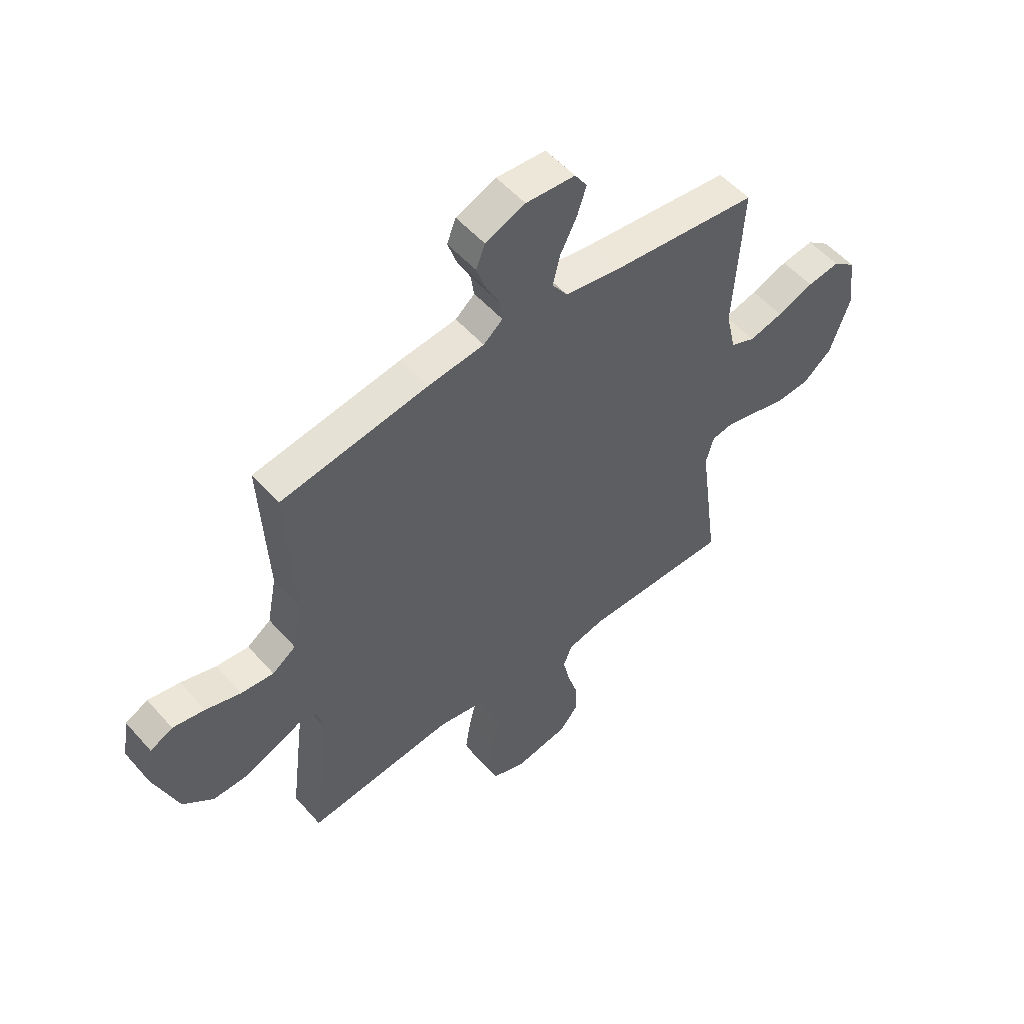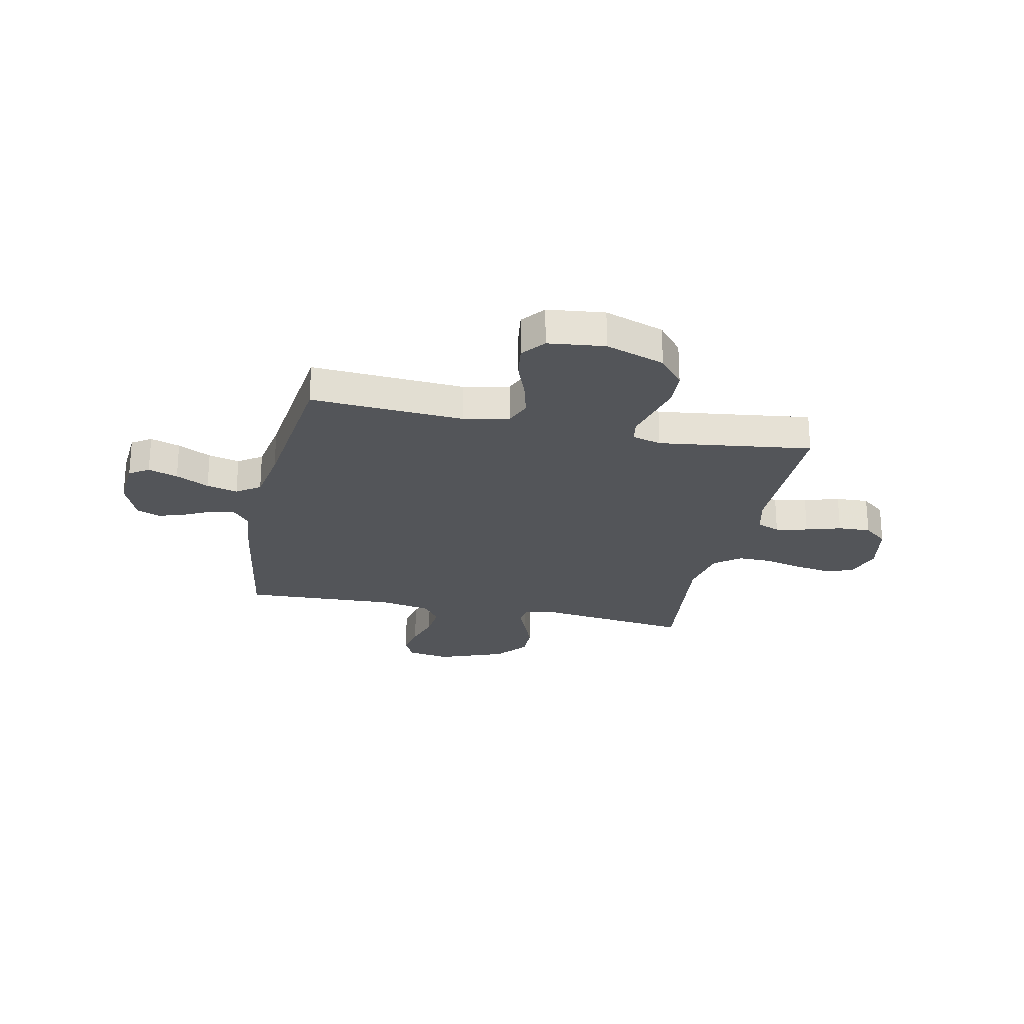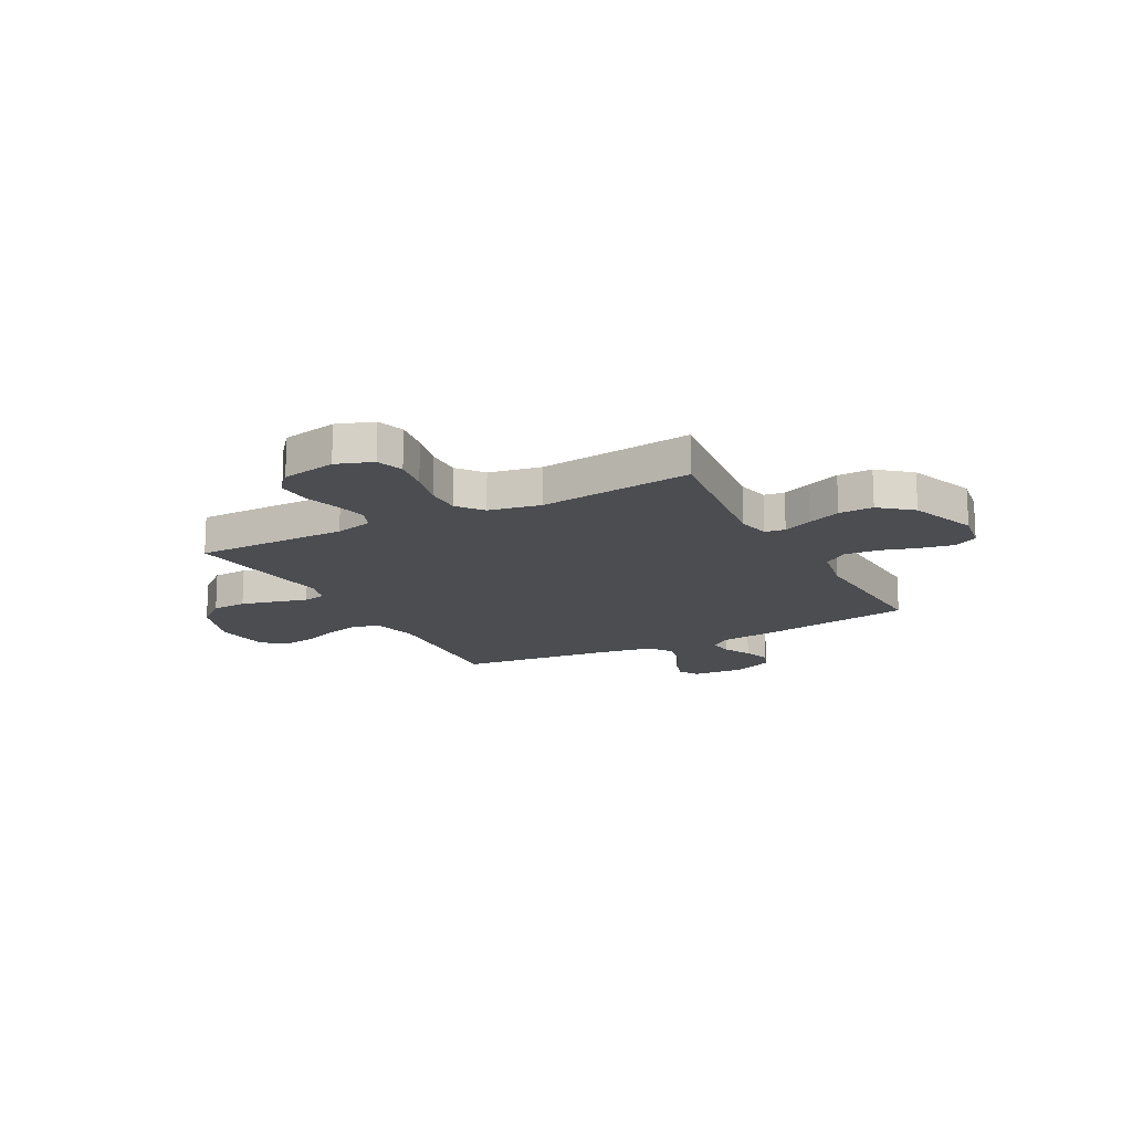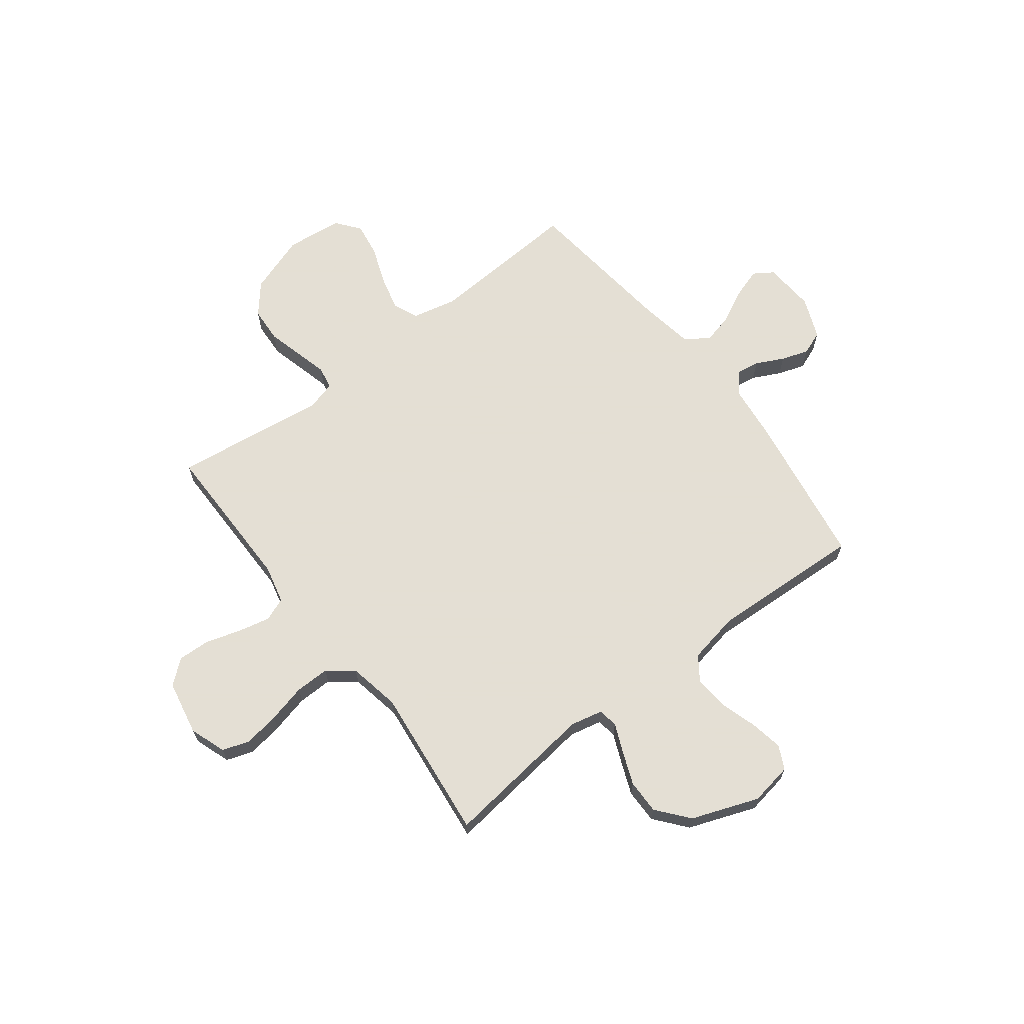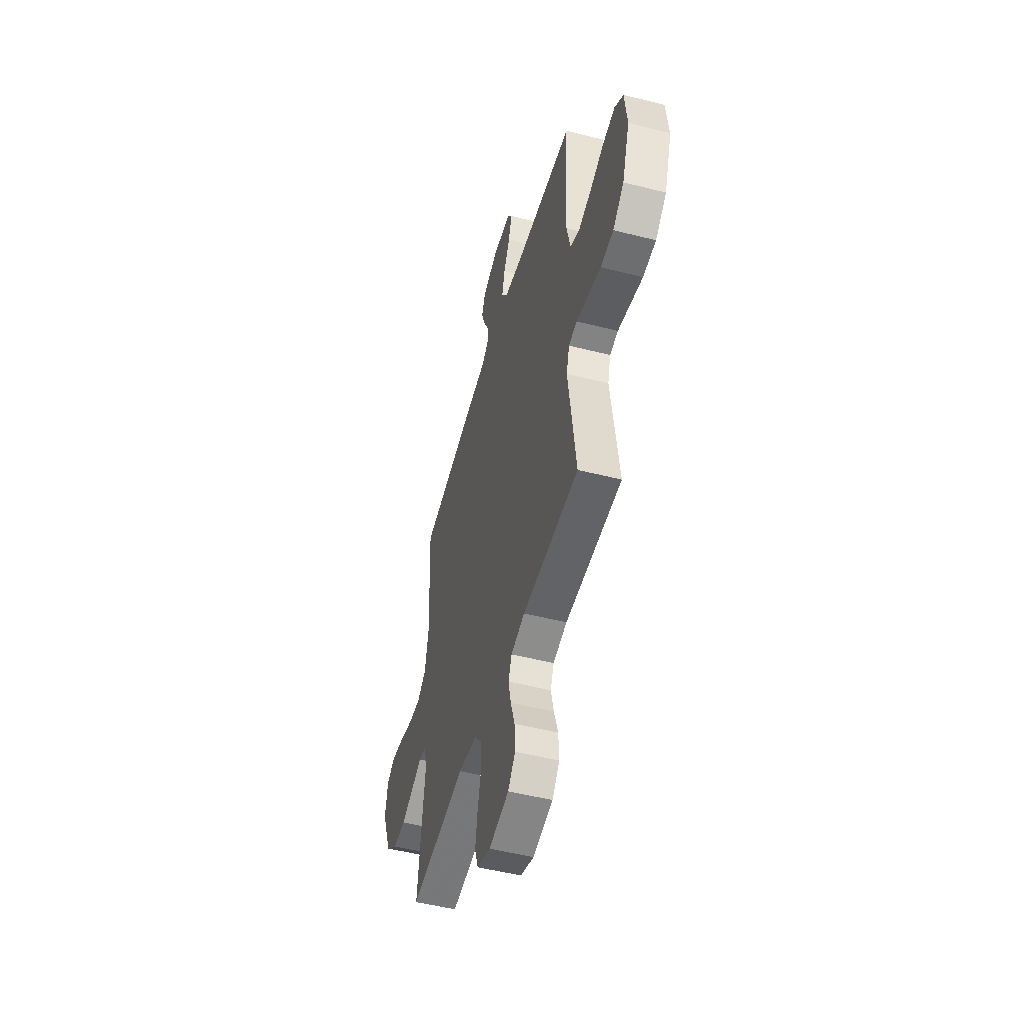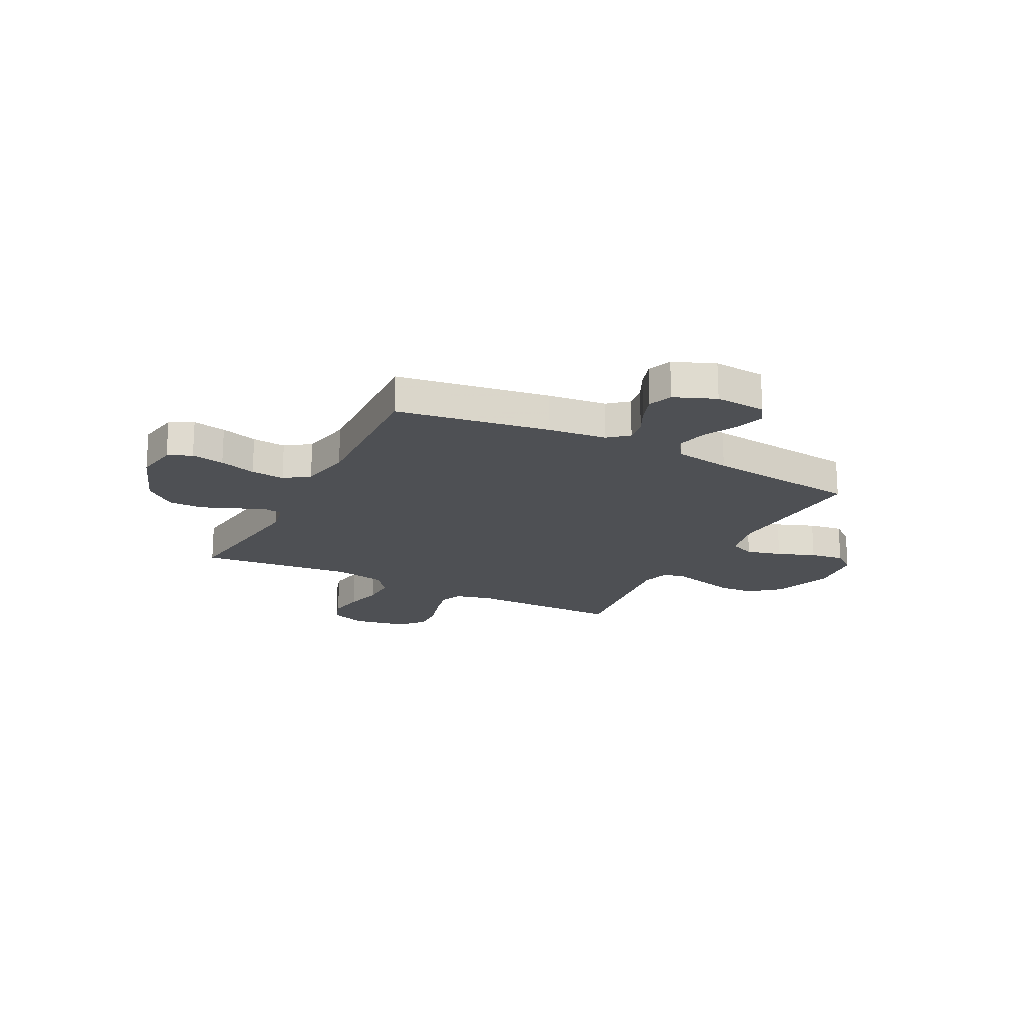
<metadata>
{"format":"obj","ext":"obj","renderer":"f3d","projection":"perspective","resolution":1024,"background":"white","views":[{"elev":53.5,"azim":-40.3,"up":"+Z"},{"elev":-24.5,"azim":77.9,"up":"+Y"},{"elev":-16.0,"azim":-152.0,"up":"+Y"},{"elev":66.3,"azim":-127.5,"up":"+Y"},{"elev":-50.9,"azim":74.5,"up":"+Z"},{"elev":-19.0,"azim":-27.3,"up":"+Y"}]}
</metadata>
<code>
v 0.5 0.07 0.5
v 0.482 0.07 0.2
v 0.502 0.07 0.112
v 0.552 0.07 0.091
v 0.621 0.07 0.109
v 0.695 0.07 0.137
v 0.761 0.07 0.147
v 0.807 0.07 0.111
v 0.82 0.07 0
v 0.78 0.07 -0.116
v 0.721 0.07 -0.165
v 0.652 0.07 -0.169
v 0.582 0.07 -0.151
v 0.52 0.07 -0.135
v 0.476 0.07 -0.143
v 0.46 0.07 -0.2
v 0.5 0.07 -0.5
v 0.2 0.07 -0.5
v 0.126 0.07 -0.518
v 0.108 0.07 -0.563
v 0.122 0.07 -0.626
v 0.143 0.07 -0.694
v 0.146 0.07 -0.758
v 0.107 0.07 -0.805
v 0 0.07 -0.826
v -0.071 0.07 -0.801
v -0.089 0.07 -0.748
v -0.078 0.07 -0.678
v -0.06 0.07 -0.603
v -0.059 0.07 -0.535
v -0.098 0.07 -0.485
v -0.2 0.07 -0.466
v -0.5 0.07 -0.5
v -0.463 0.07 -0.2
v -0.477 0.07 -0.137
v -0.516 0.07 -0.131
v -0.572 0.07 -0.155
v -0.637 0.07 -0.181
v -0.704 0.07 -0.182
v -0.766 0.07 -0.131
v -0.815 0.07 0
v -0.801 0.07 0.083
v -0.755 0.07 0.106
v -0.69 0.07 0.094
v -0.618 0.07 0.072
v -0.552 0.07 0.066
v -0.504 0.07 0.1
v -0.485 0.07 0.2
v -0.5 0.07 0.5
v -0.2 0.07 0.548
v -0.086 0.07 0.561
v -0.047 0.07 0.594
v -0.054 0.07 0.64
v -0.081 0.07 0.694
v -0.099 0.07 0.747
v -0.081 0.07 0.794
v 0 0.07 0.827
v 0.1 0.07 0.82
v 0.125 0.07 0.782
v 0.106 0.07 0.724
v 0.073 0.07 0.659
v 0.058 0.07 0.598
v 0.09 0.07 0.552
v 0.2 0.07 0.534
v 0.5 0 0.5
v 0.482 0 0.2
v 0.502 0 0.112
v 0.552 0 0.091
v 0.621 0 0.109
v 0.695 0 0.137
v 0.761 0 0.147
v 0.807 0 0.111
v 0.82 0 0
v 0.78 0 -0.116
v 0.721 0 -0.165
v 0.652 0 -0.169
v 0.582 0 -0.151
v 0.52 0 -0.135
v 0.476 0 -0.143
v 0.46 0 -0.2
v 0.5 0 -0.5
v 0.2 0 -0.5
v 0.126 0 -0.518
v 0.108 0 -0.563
v 0.122 0 -0.626
v 0.143 0 -0.694
v 0.146 0 -0.758
v 0.107 0 -0.805
v 0 0 -0.826
v -0.071 0 -0.801
v -0.089 0 -0.748
v -0.078 0 -0.678
v -0.06 0 -0.603
v -0.059 0 -0.535
v -0.098 0 -0.485
v -0.2 0 -0.466
v -0.5 0 -0.5
v -0.463 0 -0.2
v -0.477 0 -0.137
v -0.516 0 -0.131
v -0.572 0 -0.155
v -0.637 0 -0.181
v -0.704 0 -0.182
v -0.766 0 -0.131
v -0.815 0 0
v -0.801 0 0.083
v -0.755 0 0.106
v -0.69 0 0.094
v -0.618 0 0.072
v -0.552 0 0.066
v -0.504 0 0.1
v -0.485 0 0.2
v -0.5 0 0.5
v -0.2 0 0.548
v -0.086 0 0.561
v -0.047 0 0.594
v -0.054 0 0.64
v -0.081 0 0.694
v -0.099 0 0.747
v -0.081 0 0.794
v 0 0 0.827
v 0.1 0 0.82
v 0.125 0 0.782
v 0.106 0 0.724
v 0.073 0 0.659
v 0.058 0 0.598
v 0.09 0 0.552
v 0.2 0 0.534
f 59 60 61
f 58 59 61
f 57 58 61
f 56 57 61
f 55 56 61
f 54 55 61
f 53 54 61
f 52 53 61 62
f 51 52 62 63
f 51 63 64
f 50 51 64
f 49 50 64
f 48 49 64
f 43 44 45
f 42 43 45
f 41 42 45
f 40 41 45
f 39 40 45
f 38 39 45
f 37 38 45
f 36 37 45
f 35 36 45 46
f 32 33 34
f 31 32 34 35
f 27 28 29
f 26 27 29
f 25 26 29
f 24 25 29
f 23 24 29
f 22 23 29
f 21 22 29
f 20 21 29 30
f 19 20 30 31
f 16 17 18
f 35 46 47
f 31 35 47
f 19 31 47
f 18 19 47
f 16 18 47
f 15 16 47
f 12 13 14
f 11 12 14
f 10 11 14
f 9 10 14
f 8 9 14
f 7 8 14
f 6 7 14
f 5 6 14
f 64 1 2
f 48 64 2
f 47 48 2
f 4 5 14 15
f 3 4 15 47
f 2 3 47
f 125 124 123
f 125 123 122
f 125 122 121
f 125 121 120
f 125 120 119
f 125 119 118
f 125 118 117
f 126 125 117 116
f 127 126 116 115
f 128 127 115
f 128 115 114
f 128 114 113
f 128 113 112
f 109 108 107
f 109 107 106
f 109 106 105
f 109 105 104
f 109 104 103
f 109 103 102
f 109 102 101
f 109 101 100
f 110 109 100 99
f 98 97 96
f 99 98 96 95
f 93 92 91
f 93 91 90
f 93 90 89
f 93 89 88
f 93 88 87
f 93 87 86
f 93 86 85
f 94 93 85 84
f 95 94 84 83
f 82 81 80
f 111 110 99
f 111 99 95
f 111 95 83
f 111 83 82
f 111 82 80
f 111 80 79
f 78 77 76
f 78 76 75
f 78 75 74
f 78 74 73
f 78 73 72
f 78 72 71
f 78 71 70
f 78 70 69
f 66 65 128
f 66 128 112
f 66 112 111
f 79 78 69 68
f 111 79 68 67
f 111 67 66
f 1 65 66 2
f 2 66 67 3
f 3 67 68 4
f 4 68 69 5
f 5 69 70 6
f 6 70 71 7
f 7 71 72 8
f 8 72 73 9
f 9 73 74 10
f 10 74 75 11
f 11 75 76 12
f 12 76 77 13
f 13 77 78 14
f 14 78 79 15
f 15 79 80 16
f 16 80 81 17
f 17 81 82 18
f 18 82 83 19
f 19 83 84 20
f 20 84 85 21
f 21 85 86 22
f 22 86 87 23
f 23 87 88 24
f 24 88 89 25
f 25 89 90 26
f 26 90 91 27
f 27 91 92 28
f 28 92 93 29
f 29 93 94 30
f 30 94 95 31
f 31 95 96 32
f 32 96 97 33
f 33 97 98 34
f 34 98 99 35
f 35 99 100 36
f 36 100 101 37
f 37 101 102 38
f 38 102 103 39
f 39 103 104 40
f 40 104 105 41
f 41 105 106 42
f 42 106 107 43
f 43 107 108 44
f 44 108 109 45
f 45 109 110 46
f 46 110 111 47
f 47 111 112 48
f 48 112 113 49
f 49 113 114 50
f 50 114 115 51
f 51 115 116 52
f 52 116 117 53
f 53 117 118 54
f 54 118 119 55
f 55 119 120 56
f 56 120 121 57
f 57 121 122 58
f 58 122 123 59
f 59 123 124 60
f 60 124 125 61
f 61 125 126 62
f 62 126 127 63
f 63 127 128 64
f 64 128 65 1

</code>
